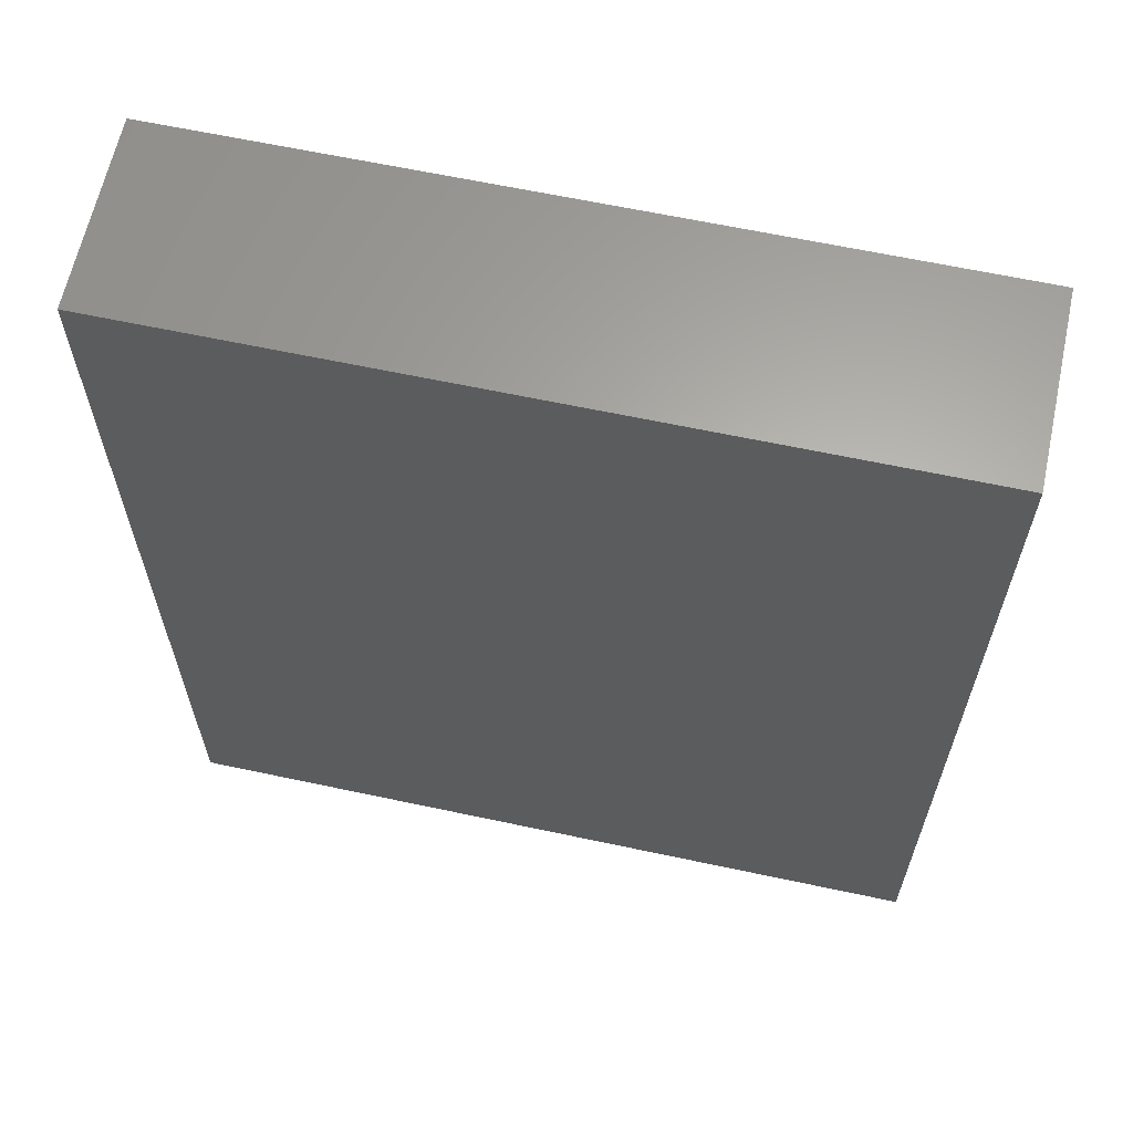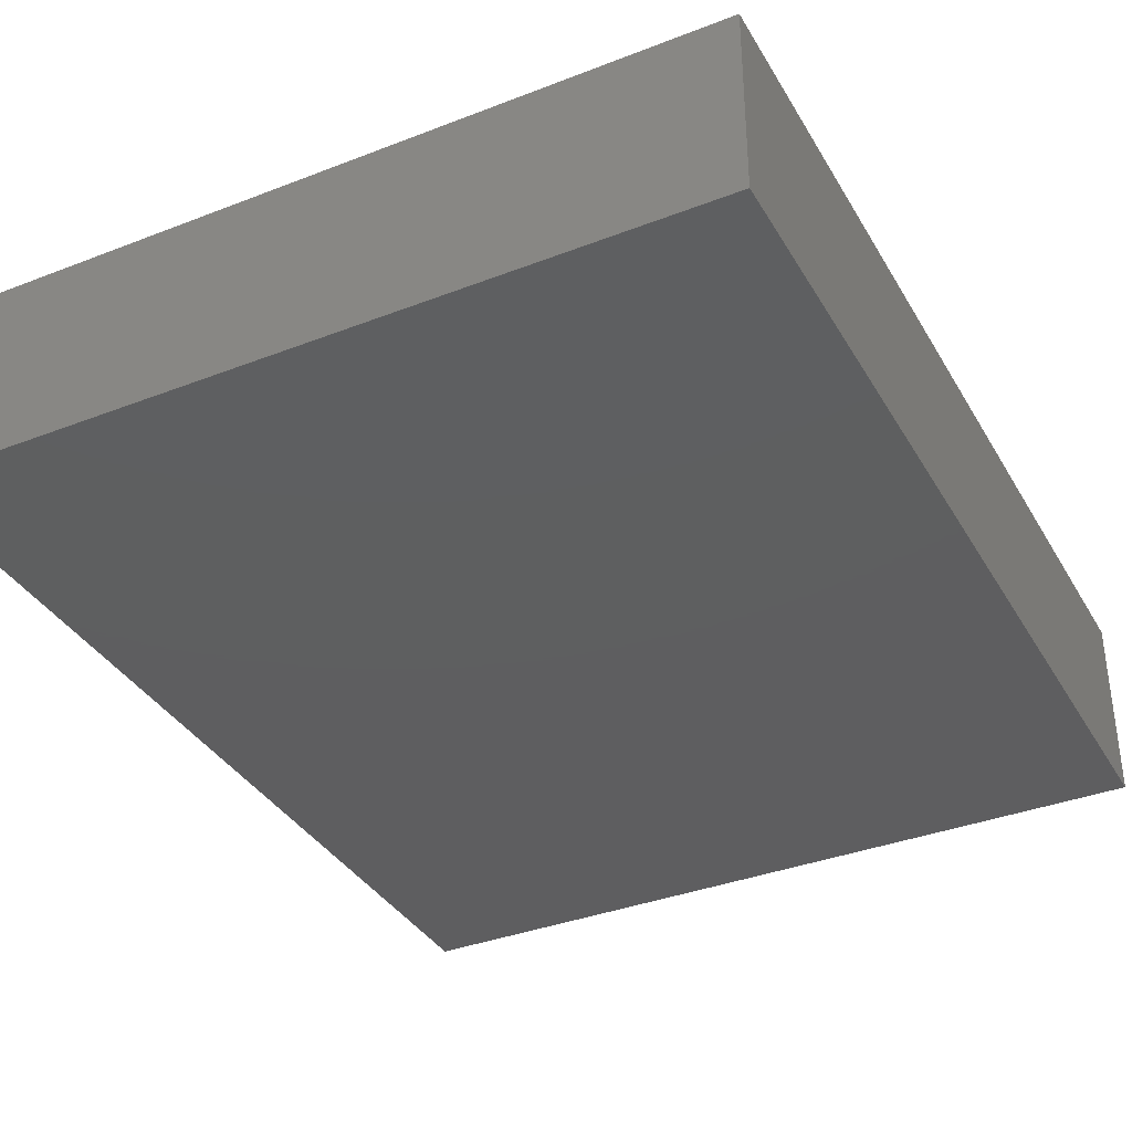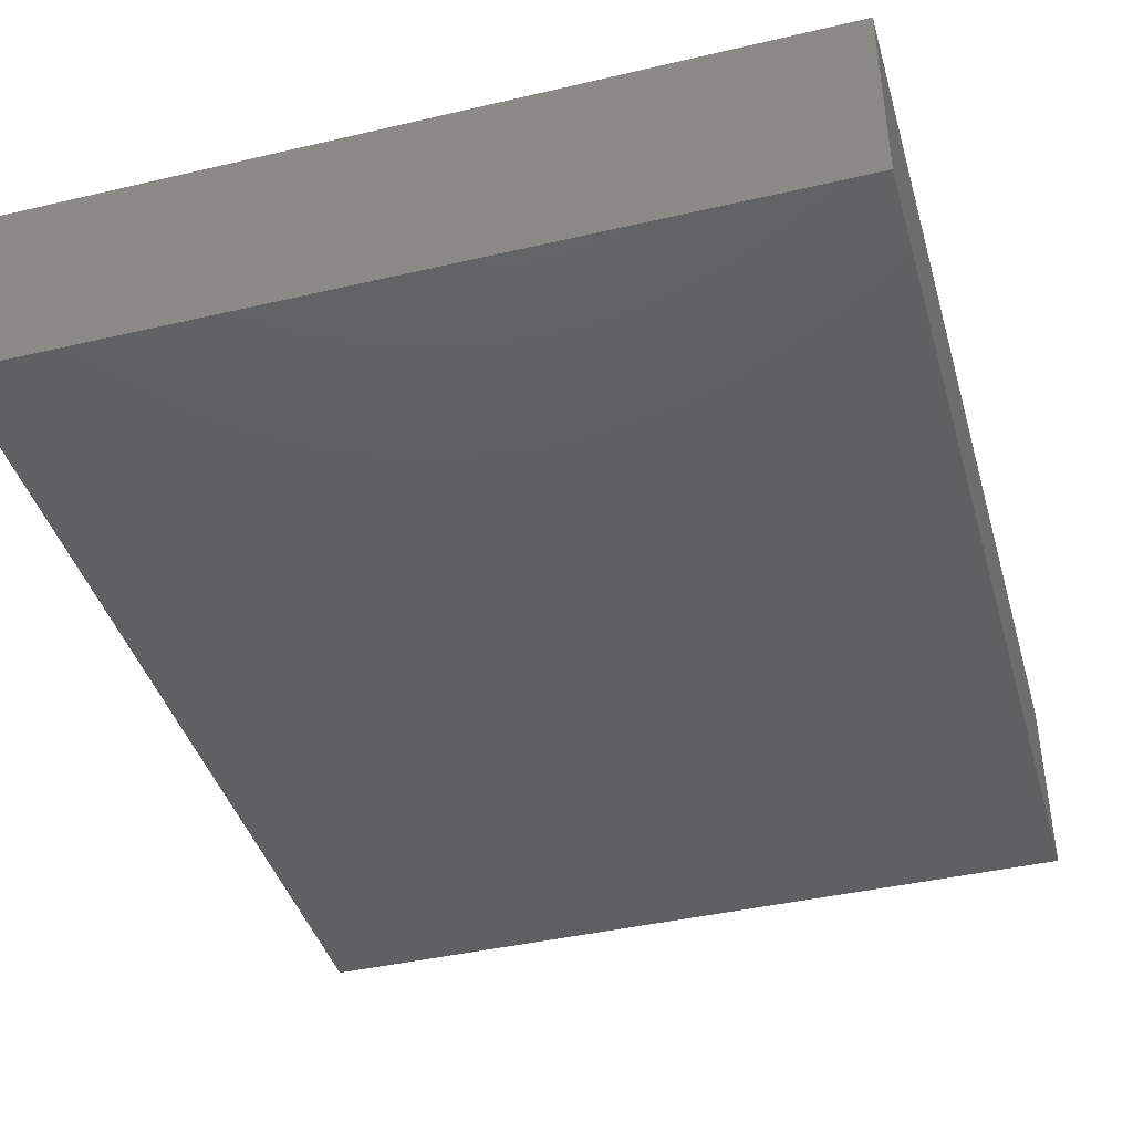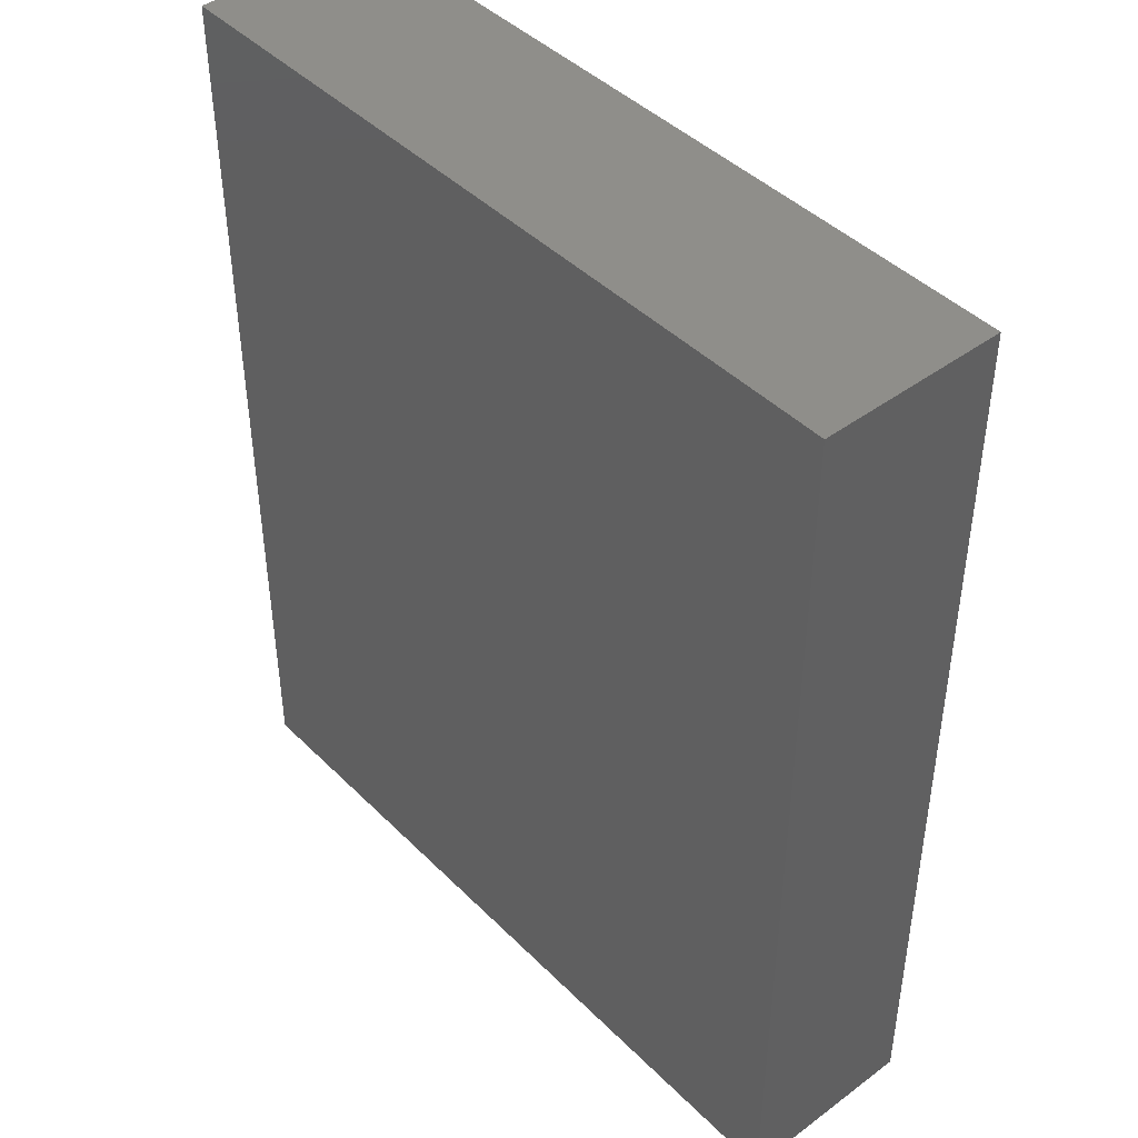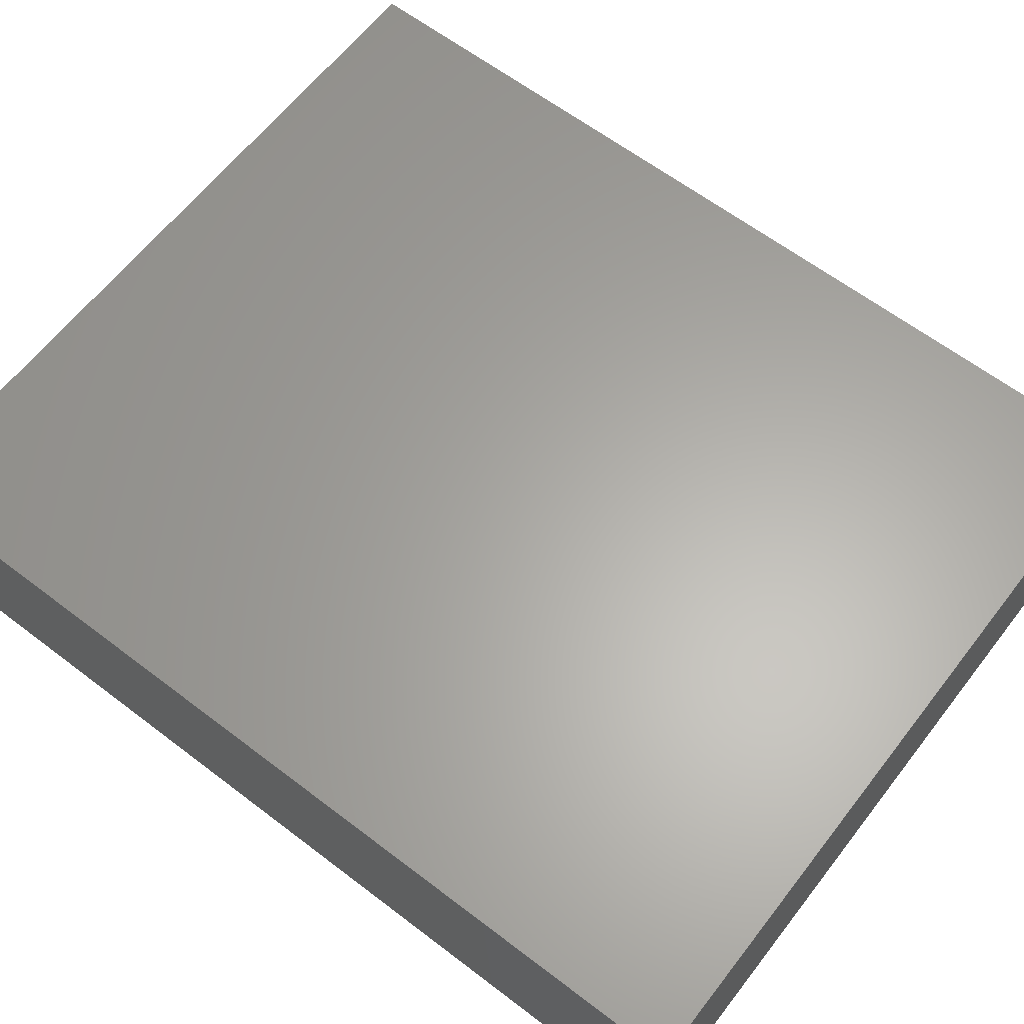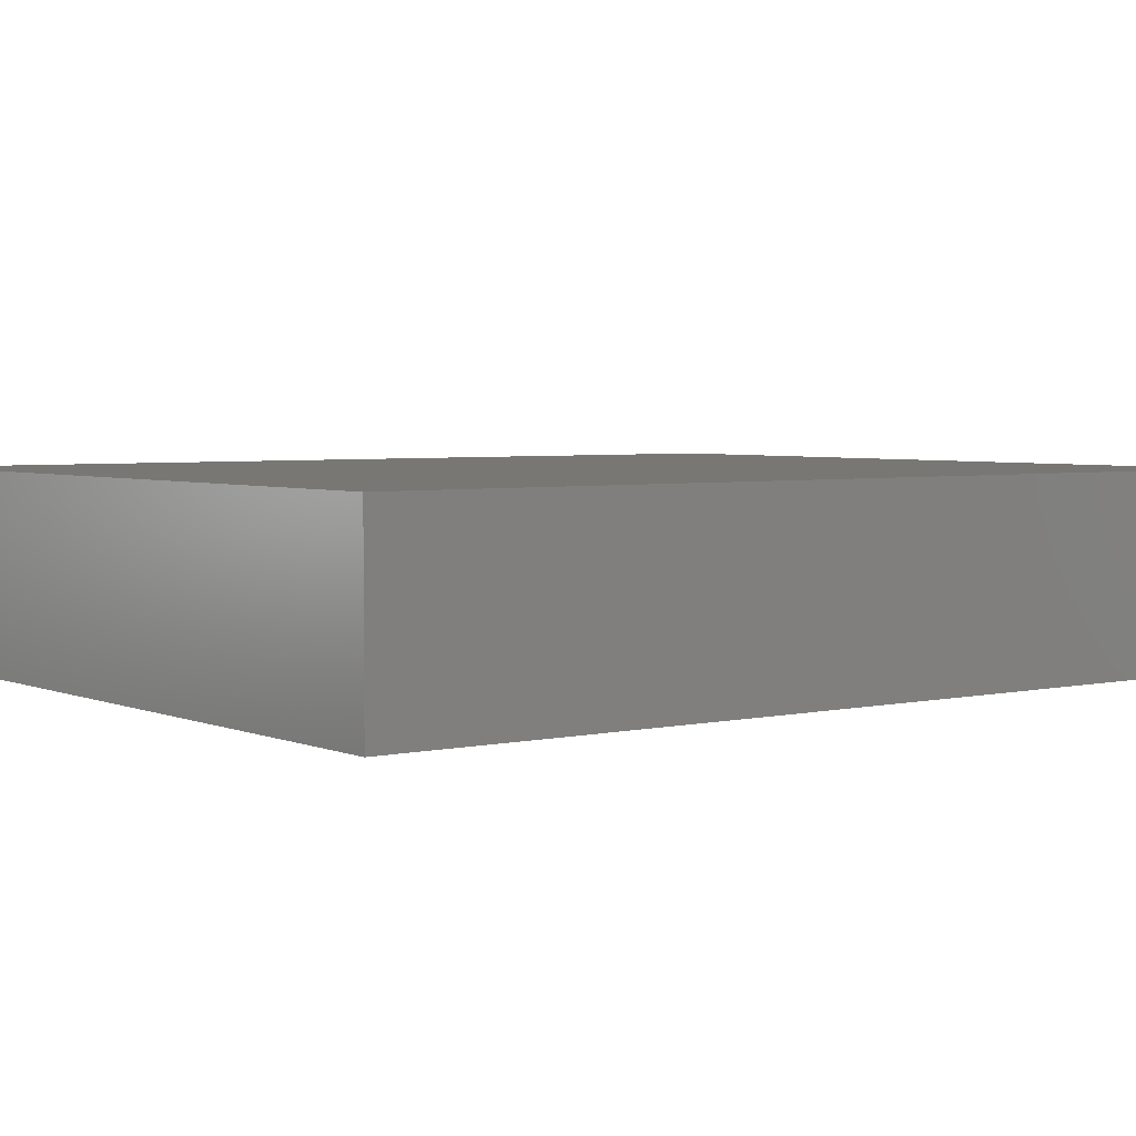
<metadata>
{"format":"stl","ext":"stl","renderer":"f3d","projection":"perspective","resolution":1024,"background":"white","views":[{"elev":63.4,"azim":-167.8,"up":"+Y"},{"elev":-36.3,"azim":-153.2,"up":"+Z"},{"elev":-41.4,"azim":15.8,"up":"+Z"},{"elev":43.9,"azim":49.0,"up":"+Y"},{"elev":62.7,"azim":127.7,"up":"+Z"},{"elev":3.9,"azim":-126.8,"up":"+Z"}]}
</metadata>
<code>
# stl→obj: 8 verts, 12 faces
v -0.4125 -0.5 -0.1
v -0.4125 0.5 0.1
v -0.4125 0.5 -0.1
v -0.4125 -0.5 0.1
v 0.4125 -0.5 0.1
v 0.4125 0.5 -0.1
v 0.4125 0.5 0.1
v 0.4125 -0.5 -0.1
f 1 2 3
f 2 1 4
f 5 6 7
f 6 5 8
f 1 6 8
f 6 1 3
f 2 5 7
f 5 2 4
f 6 2 7
f 2 6 3
f 1 5 4
f 5 1 8

</code>
